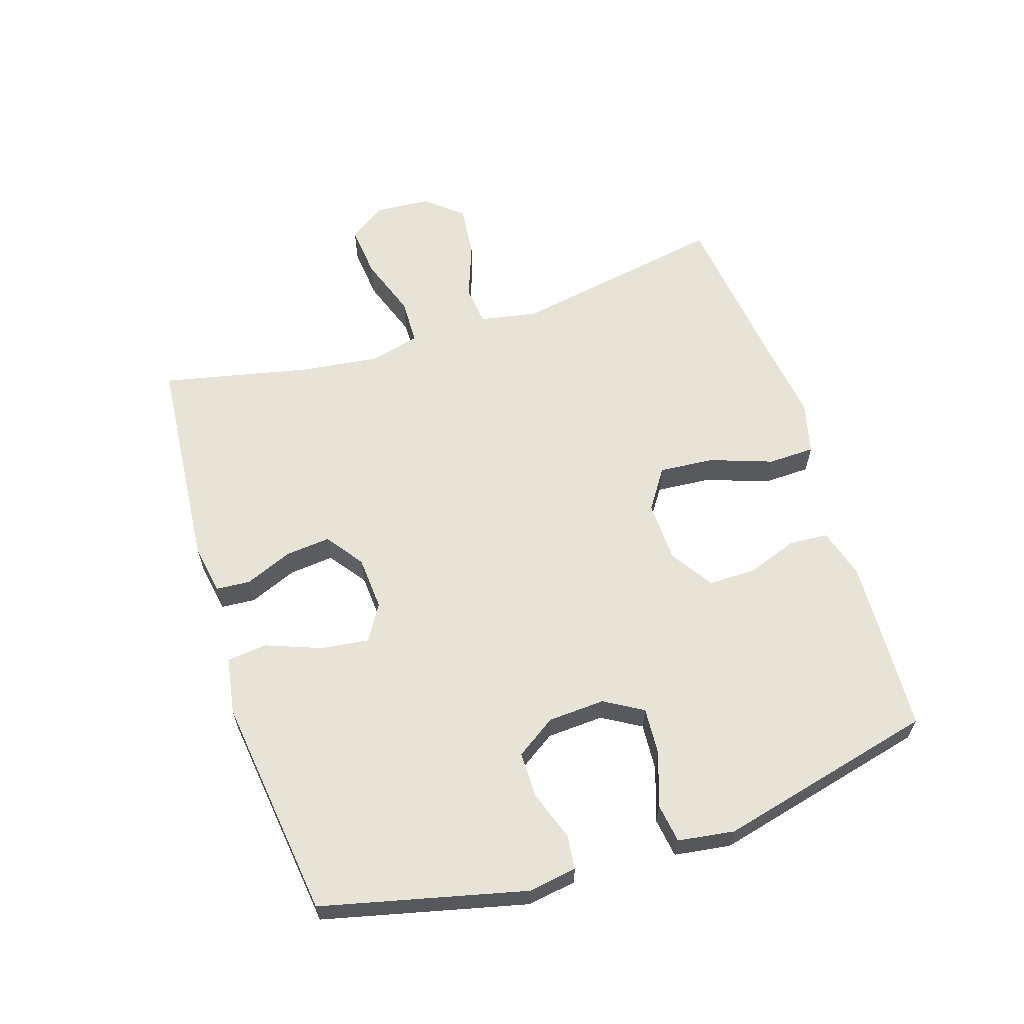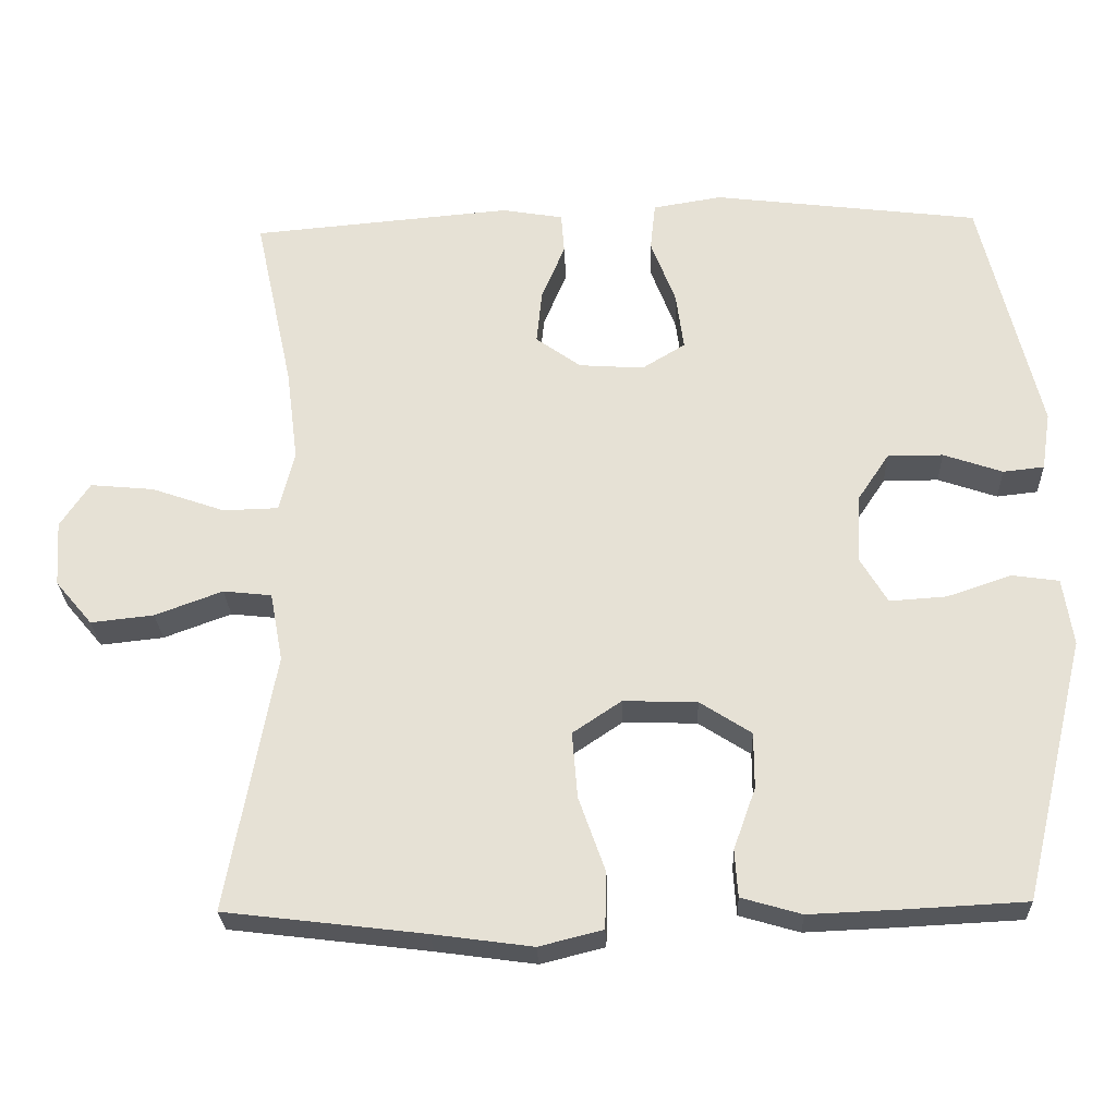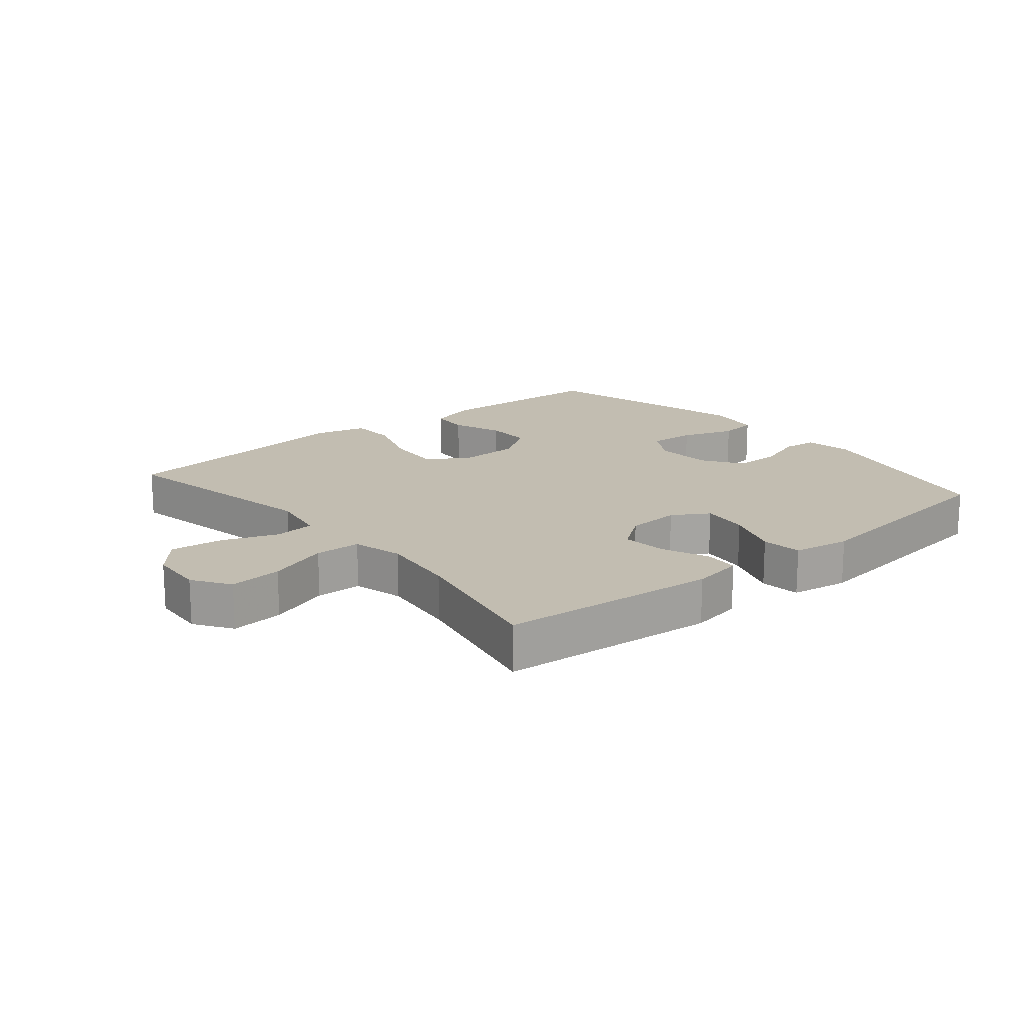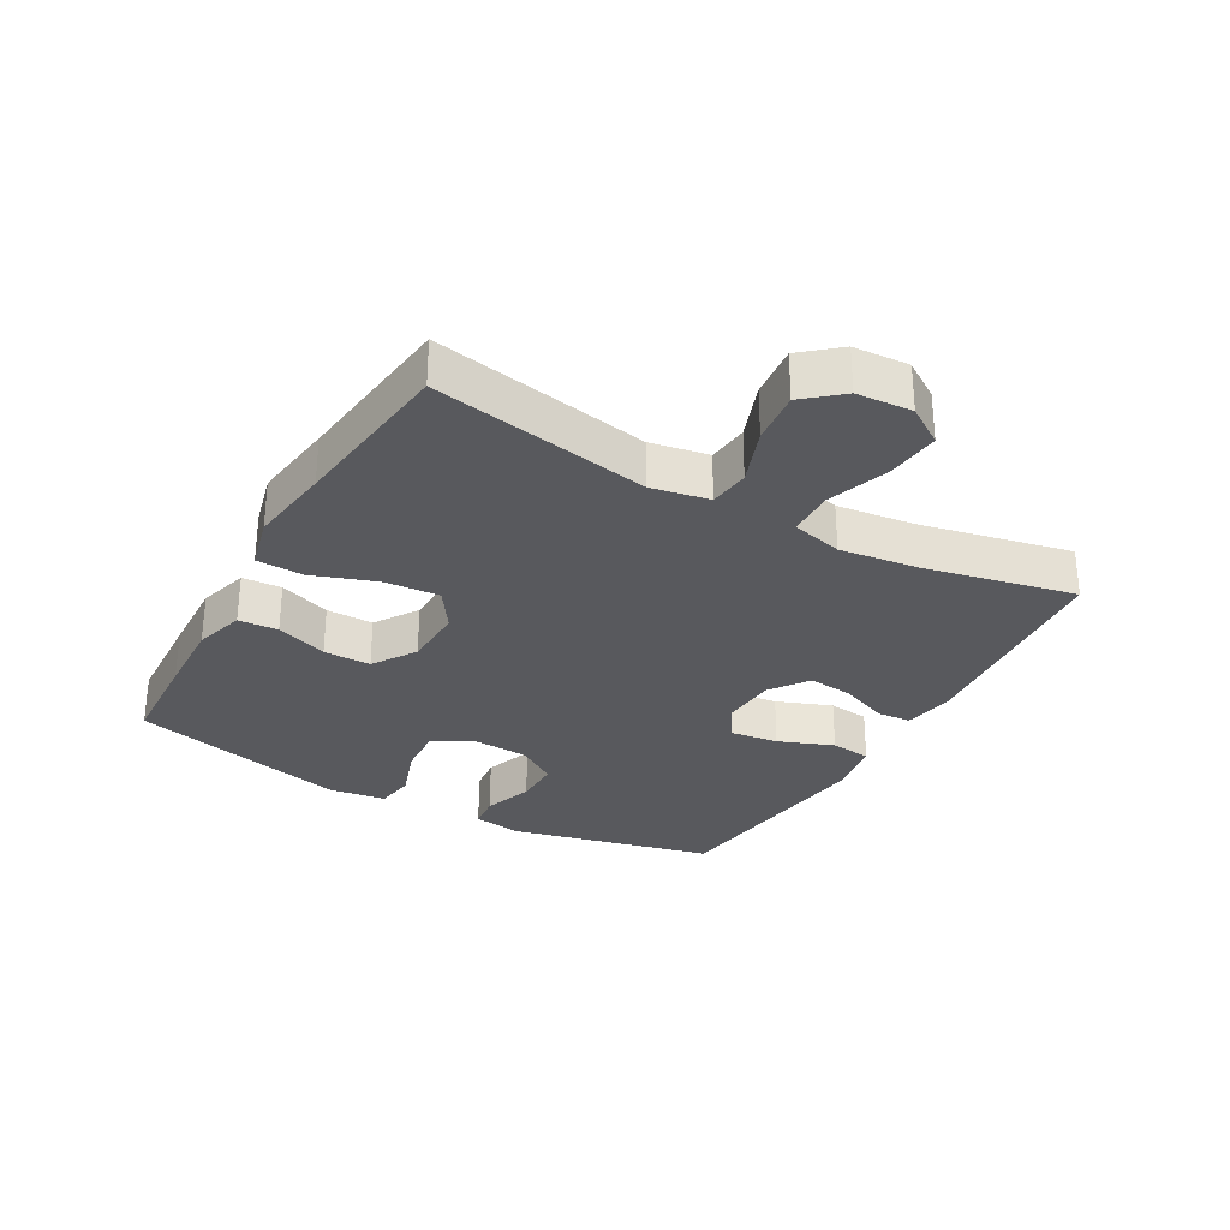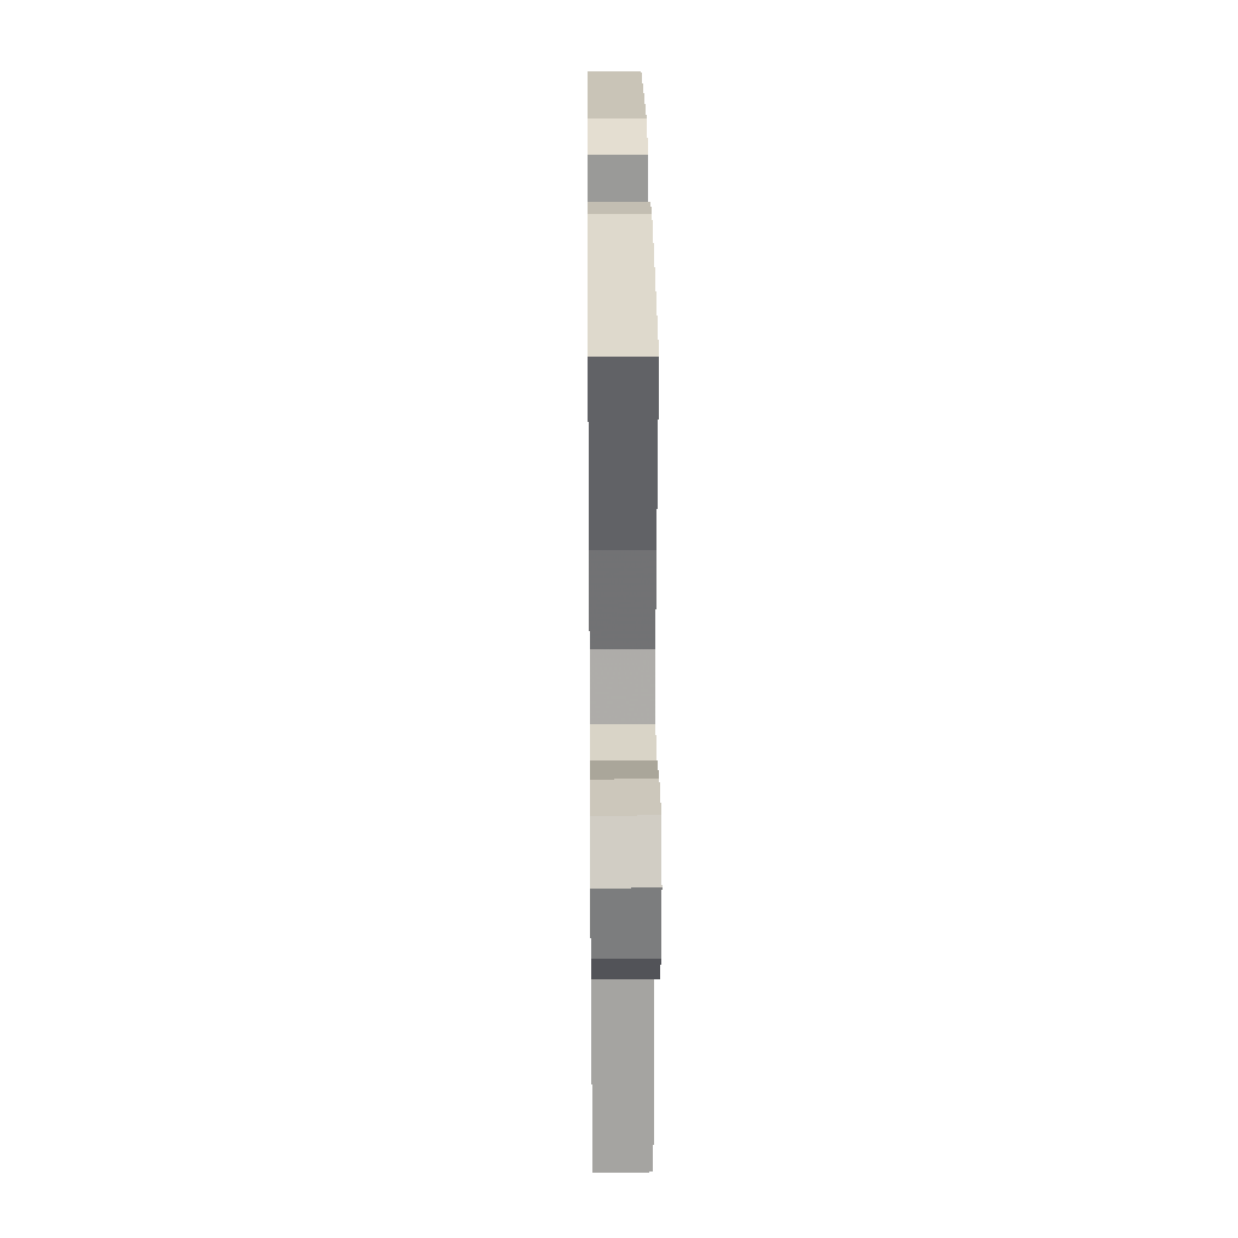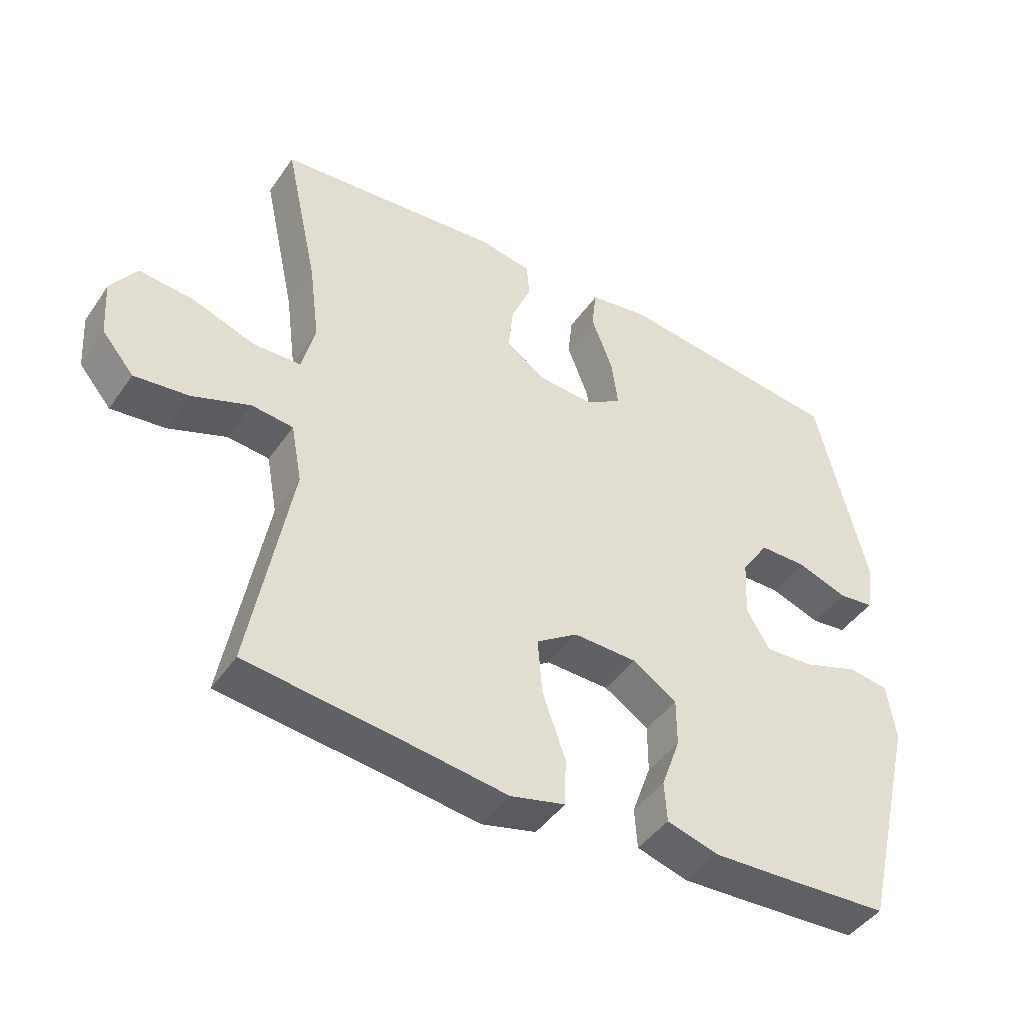
<metadata>
{"format":"obj","ext":"obj","renderer":"f3d","projection":"perspective","resolution":1024,"background":"white","views":[{"elev":61.7,"azim":72.2,"up":"+Y"},{"elev":-26.6,"azim":2.2,"up":"+Z"},{"elev":17.0,"azim":-39.9,"up":"+Y"},{"elev":-30.1,"azim":-119.5,"up":"+Y"},{"elev":27.1,"azim":-90.6,"up":"+Z"},{"elev":-44.5,"azim":-32.4,"up":"+Z"}]}
</metadata>
<code>
v -0.5 0.07 -0.5
v -0.438 0.07 -0.159
v -0.455 0.07 -0.068
v -0.519 0.07 -0.061
v -0.608 0.07 -0.094
v -0.691 0.07 -0.103
v -0.74 0.07 -0.045
v -0.746 0.07 0.042
v -0.707 0.07 0.101
v -0.623 0.07 0.093
v -0.526 0.07 0.059
v -0.453 0.07 0.061
v -0.433 0.07 0.141
v -0.449 0.07 0.265
v -0.5 0.07 0.5
v -0.156 0.07 0.53
v -0.075 0.07 0.516
v -0.071 0.07 0.462
v -0.102 0.07 0.387
v -0.109 0.07 0.316
v -0.05 0.07 0.273
v 0.036 0.07 0.267
v 0.093 0.07 0.302
v 0.083 0.07 0.378
v 0.05 0.07 0.465
v 0.057 0.07 0.529
v 0.148 0.07 0.544
v 0.5 0.07 0.5
v 0.577 0.07 0.179
v 0.565 0.07 0.102
v 0.511 0.07 0.096
v 0.433 0.07 0.123
v 0.36 0.07 0.123
v 0.318 0.07 0.06
v 0.313 0.07 -0.03
v 0.349 0.07 -0.091
v 0.424 0.07 -0.086
v 0.509 0.07 -0.057
v 0.571 0.07 -0.066
v 0.584 0.07 -0.155
v 0.5 0.07 -0.5
v 0.342 0.07 -0.508
v 0.221 0.07 -0.513
v 0.142 0.07 -0.49
v 0.138 0.07 -0.428
v 0.167 0.07 -0.347
v 0.167 0.07 -0.273
v 0.099 0.07 -0.229
v 0.002 0.07 -0.226
v -0.062 0.07 -0.269
v -0.055 0.07 -0.356
v -0.02 0.07 -0.455
v -0.022 0.07 -0.529
v -0.106 0.07 -0.55
v -0.237 0.07 -0.532
v -0.5 0 -0.5
v -0.438 0 -0.159
v -0.455 0 -0.068
v -0.519 0 -0.061
v -0.608 0 -0.094
v -0.691 0 -0.103
v -0.74 0 -0.045
v -0.746 0 0.042
v -0.707 0 0.101
v -0.623 0 0.093
v -0.526 0 0.059
v -0.453 0 0.061
v -0.433 0 0.141
v -0.449 0 0.265
v -0.5 0 0.5
v -0.156 0 0.53
v -0.075 0 0.516
v -0.071 0 0.462
v -0.102 0 0.387
v -0.109 0 0.316
v -0.05 0 0.273
v 0.036 0 0.267
v 0.093 0 0.302
v 0.083 0 0.378
v 0.05 0 0.465
v 0.057 0 0.529
v 0.148 0 0.544
v 0.5 0 0.5
v 0.577 0 0.179
v 0.565 0 0.102
v 0.511 0 0.096
v 0.433 0 0.123
v 0.36 0 0.123
v 0.318 0 0.06
v 0.313 0 -0.03
v 0.349 0 -0.091
v 0.424 0 -0.086
v 0.509 0 -0.057
v 0.571 0 -0.066
v 0.584 0 -0.155
v 0.5 0 -0.5
v 0.342 0 -0.508
v 0.221 0 -0.513
v 0.142 0 -0.49
v 0.138 0 -0.428
v 0.167 0 -0.347
v 0.167 0 -0.273
v 0.099 0 -0.229
v 0.002 0 -0.226
v -0.062 0 -0.269
v -0.055 0 -0.356
v -0.02 0 -0.455
v -0.022 0 -0.529
v -0.106 0 -0.55
v -0.237 0 -0.532
f 53 54 55
f 52 53 55
f 51 52 55
f 55 1 2
f 51 55 2
f 50 51 2
f 49 50 2 3
f 48 49 3
f 44 45 46
f 43 44 46
f 42 43 46
f 41 42 46
f 40 41 46
f 39 40 46
f 38 39 46
f 37 38 46
f 36 37 46 47
f 35 36 47 48
f 30 31 32
f 29 30 32
f 28 29 32
f 27 28 32
f 26 27 32
f 25 26 32
f 24 25 32
f 23 24 32 33
f 22 23 33 34
f 17 18 19
f 16 17 19
f 15 16 19
f 14 15 19
f 13 14 19 20
f 12 13 20 21
f 9 10 11
f 8 9 11
f 7 8 11
f 6 7 11
f 5 6 11
f 4 5 11
f 3 4 11 12
f 34 35 48
f 22 34 48
f 21 22 48
f 12 21 48
f 3 12 48
f 110 109 108
f 110 108 107
f 110 107 106
f 57 56 110
f 57 110 106
f 57 106 105
f 58 57 105 104
f 58 104 103
f 101 100 99
f 101 99 98
f 101 98 97
f 101 97 96
f 101 96 95
f 101 95 94
f 101 94 93
f 101 93 92
f 102 101 92 91
f 103 102 91 90
f 87 86 85
f 87 85 84
f 87 84 83
f 87 83 82
f 87 82 81
f 87 81 80
f 87 80 79
f 88 87 79 78
f 89 88 78 77
f 74 73 72
f 74 72 71
f 74 71 70
f 74 70 69
f 75 74 69 68
f 76 75 68 67
f 66 65 64
f 66 64 63
f 66 63 62
f 66 62 61
f 66 61 60
f 66 60 59
f 67 66 59 58
f 103 90 89
f 103 89 77
f 103 77 76
f 103 76 67
f 103 67 58
f 1 56 57 2
f 2 57 58 3
f 3 58 59 4
f 4 59 60 5
f 5 60 61 6
f 6 61 62 7
f 7 62 63 8
f 8 63 64 9
f 9 64 65 10
f 10 65 66 11
f 11 66 67 12
f 12 67 68 13
f 13 68 69 14
f 14 69 70 15
f 15 70 71 16
f 16 71 72 17
f 17 72 73 18
f 18 73 74 19
f 19 74 75 20
f 20 75 76 21
f 21 76 77 22
f 22 77 78 23
f 23 78 79 24
f 24 79 80 25
f 25 80 81 26
f 26 81 82 27
f 27 82 83 28
f 28 83 84 29
f 29 84 85 30
f 30 85 86 31
f 31 86 87 32
f 32 87 88 33
f 33 88 89 34
f 34 89 90 35
f 35 90 91 36
f 36 91 92 37
f 37 92 93 38
f 38 93 94 39
f 39 94 95 40
f 40 95 96 41
f 41 96 97 42
f 42 97 98 43
f 43 98 99 44
f 44 99 100 45
f 45 100 101 46
f 46 101 102 47
f 47 102 103 48
f 48 103 104 49
f 49 104 105 50
f 50 105 106 51
f 51 106 107 52
f 52 107 108 53
f 53 108 109 54
f 54 109 110 55
f 55 110 56 1

</code>
